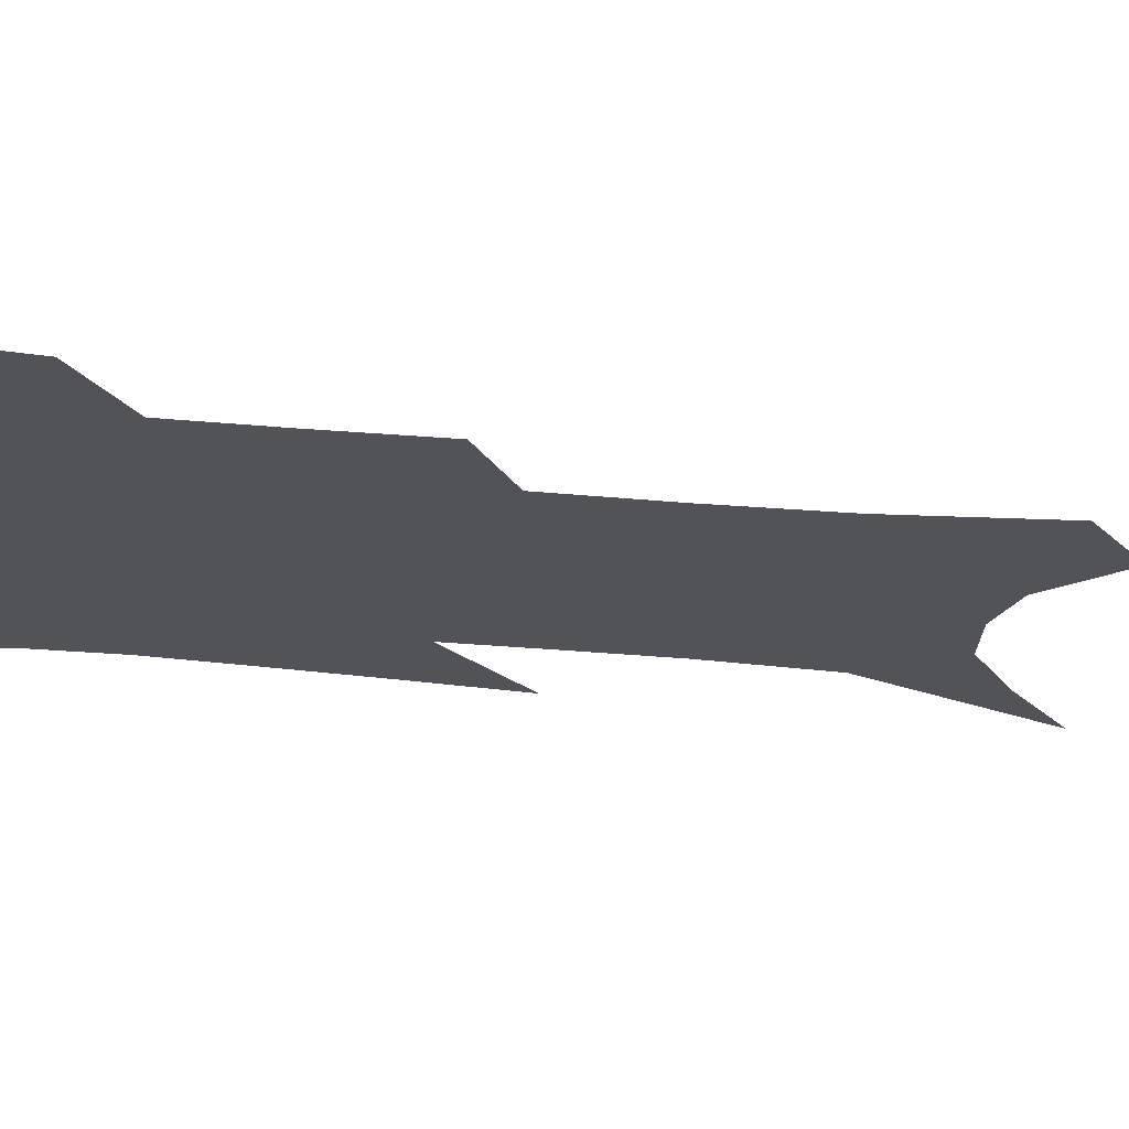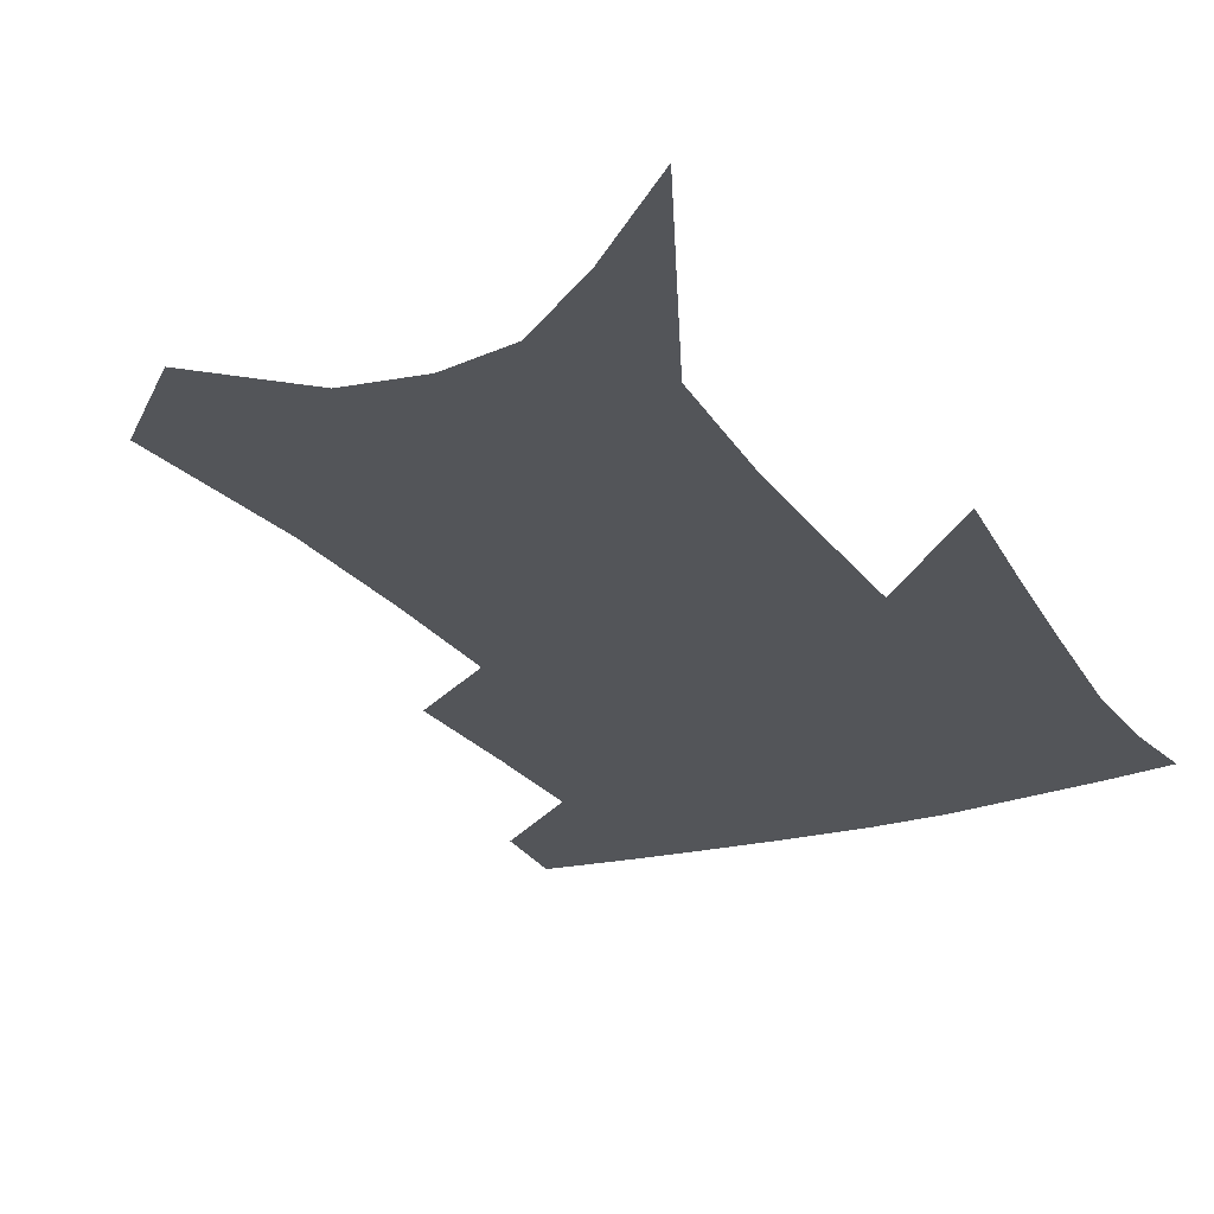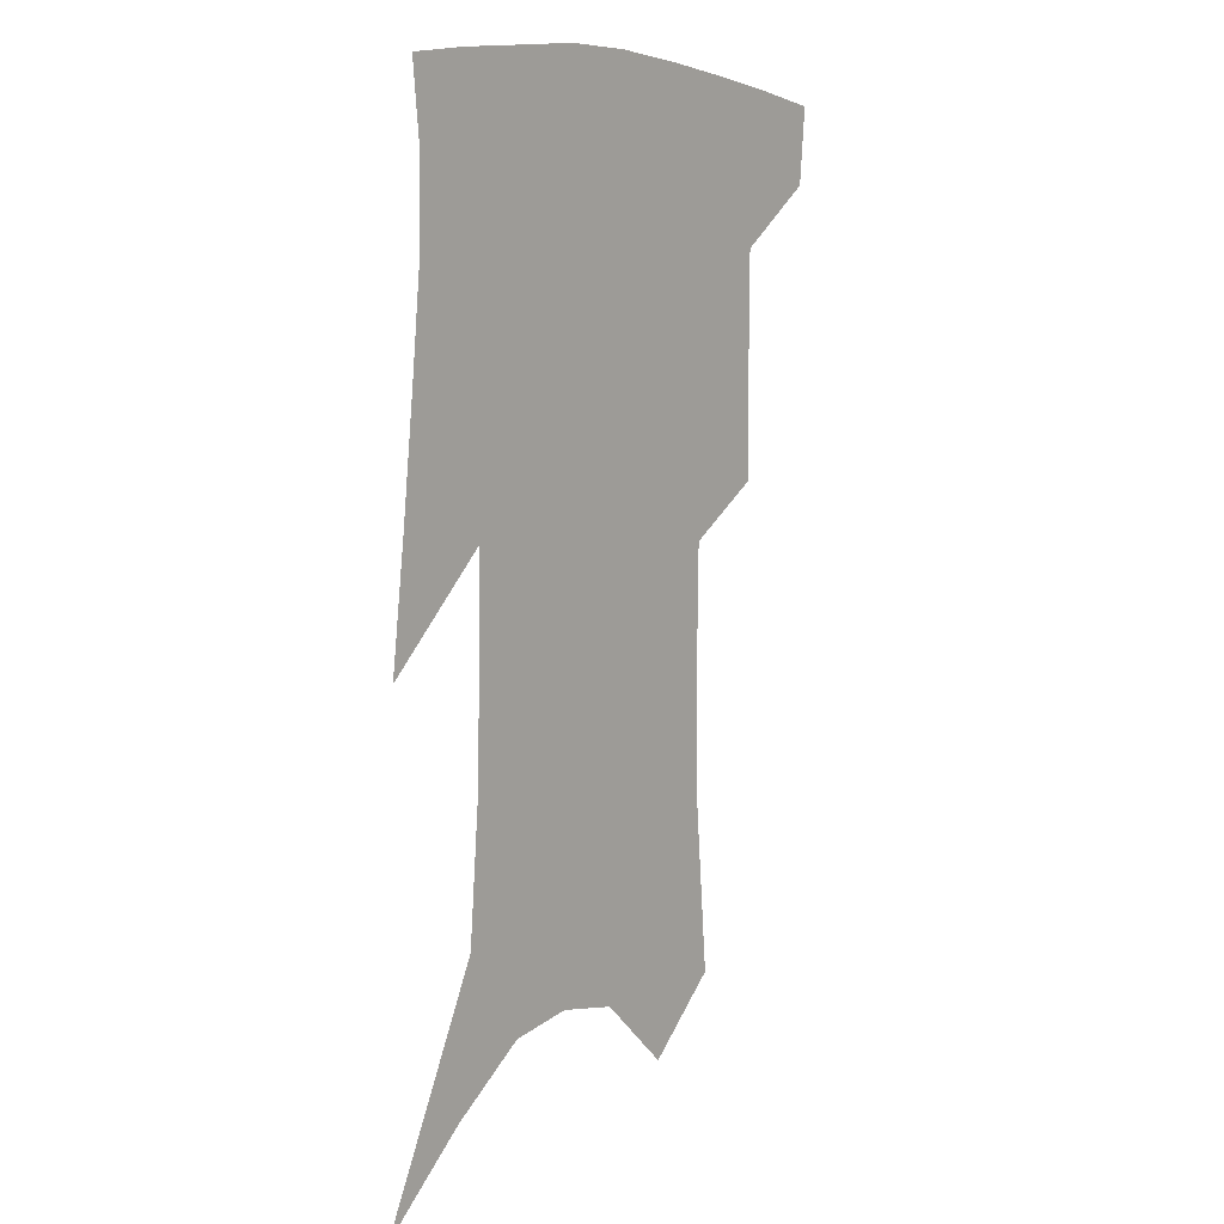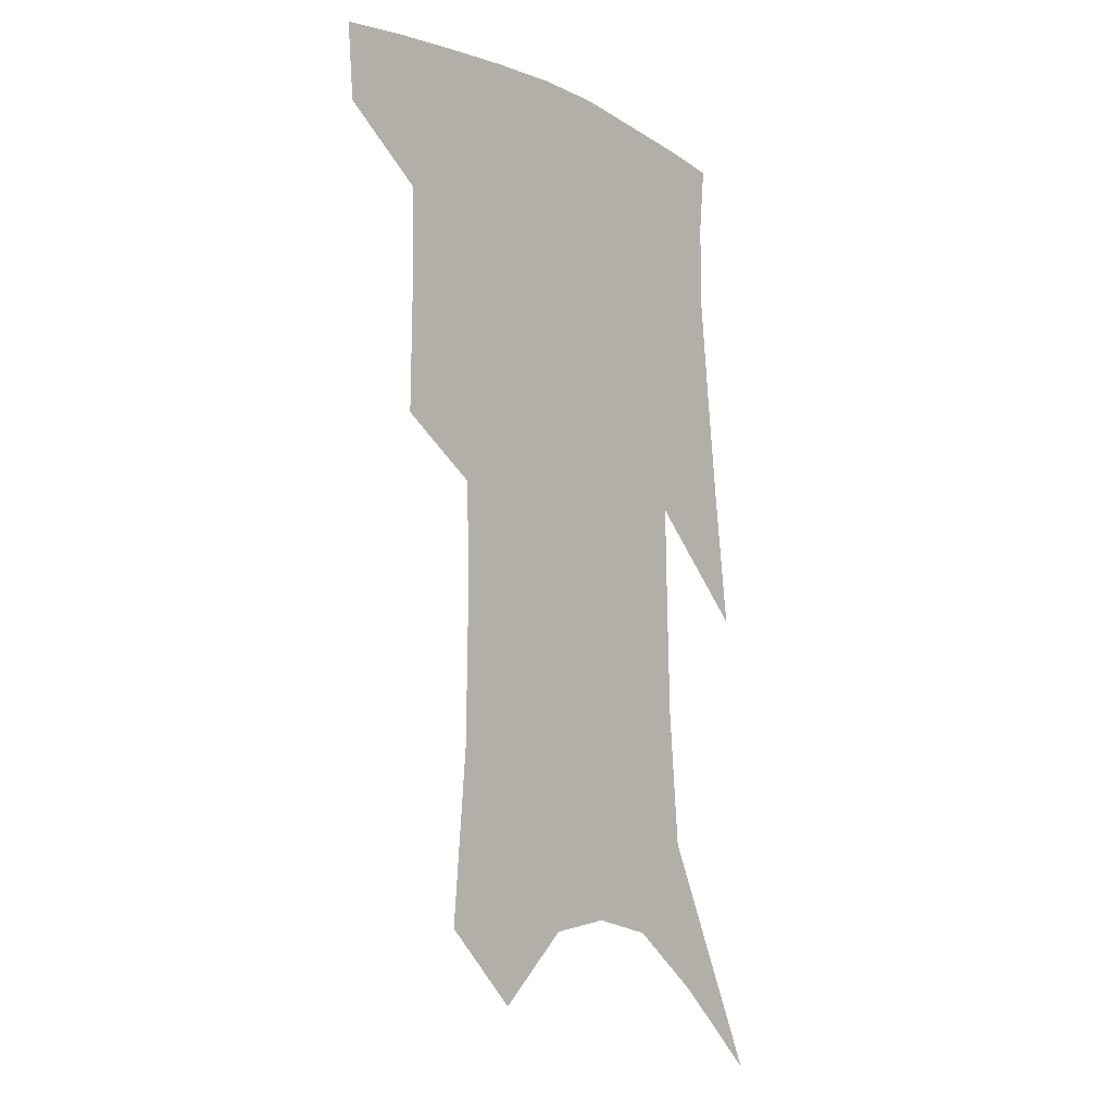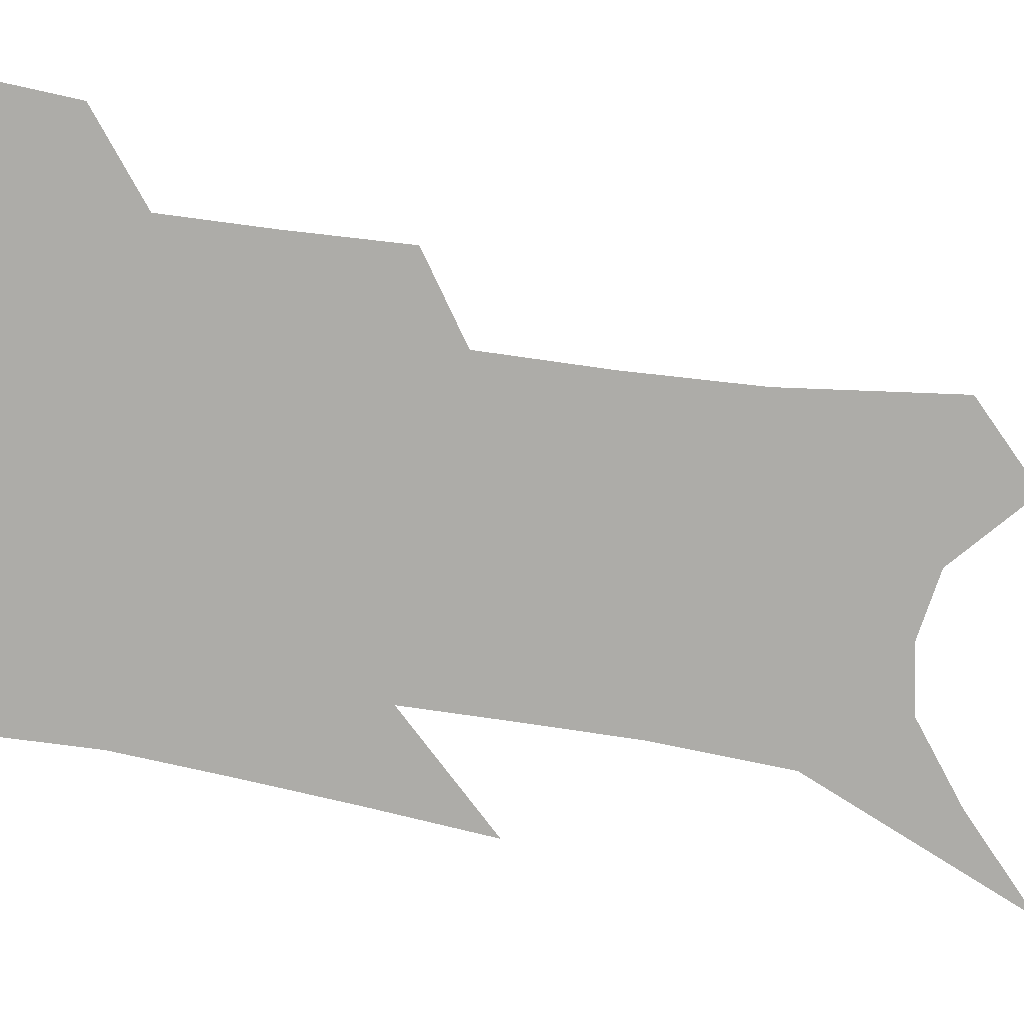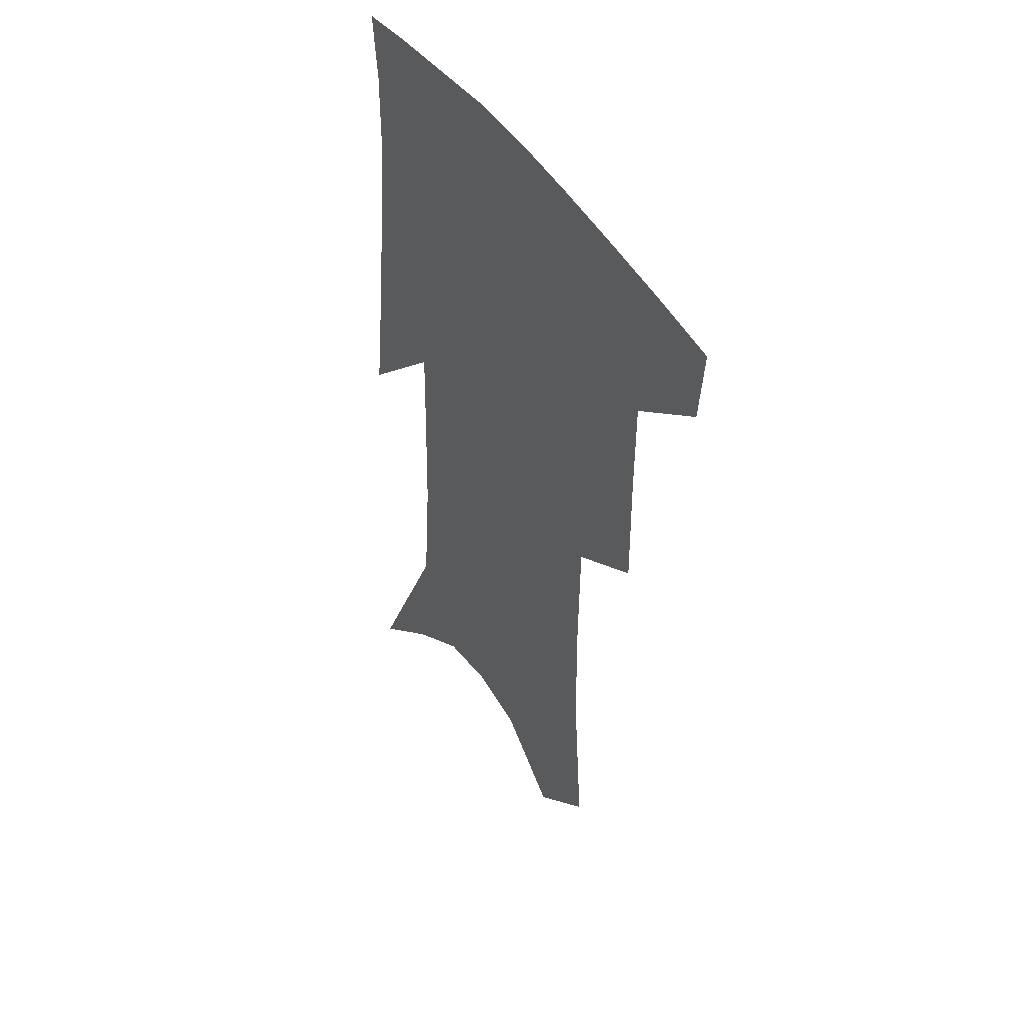
<metadata>
{"format":"obj","ext":"obj","renderer":"f3d","projection":"perspective","resolution":1024,"background":"white","views":[{"elev":-22.3,"azim":-99.4,"up":"+Z"},{"elev":-24.4,"azim":28.0,"up":"+Z"},{"elev":8.3,"azim":127.9,"up":"+Y"},{"elev":-11.6,"azim":-50.5,"up":"+Y"},{"elev":-76.6,"azim":-97.1,"up":"+Z"},{"elev":46.6,"azim":-122.3,"up":"+Y"}]}
</metadata>
<code>
v 479.8 381.4 0
v 477.4 406.4 0
v 507.3 288.5 0
v 507.7 327.1 0
v 507.4 361.4 0
v 504.7 386.6 0
v 501.2 410.3 0
v 529.4 132.8 0
v 534.1 188.6 0
v 534.7 231.5 0
v 534 271.6 0
v 532.3 306.4 0
v 532 339.9 0
v 530.5 366.4 0
v 527.9 389.9 0
v 525 413.6 0
v 554.3 110 0
v 558.1 170.5 0
v 557.1 208.2 0
v 557.2 251.3 0
v 555.3 283.4 0
v 555 318.2 0
v 554.4 346.3 0
v 553.7 370.8 0
v 551.5 393 0
v 548.7 416.4 0
v 578.9 133.4 0
v 579 181.7 0
v 578 220.3 0
v 576.9 255.6 0
v 575.6 287.8 0
v 575.5 321.9 0
v 575.4 348.5 0
v 575.5 373 0
v 574.8 394.9 0
v 572.3 418.5 0
v 600.6 137.7 0
v 599.1 183 0
v 597.7 220.9 0
v 596.7 260 0
v 596 294.5 0
v 595.6 323.9 0
v 595.9 350.4 0
v 596.6 374.2 0
v 597.1 395.5 0
v 595.8 418.9 0
v 622.6 134.3 0
v 620.6 174 0
v 617.2 222.3 0
v 616.6 255.8 0
v 616.8 287.1 0
v 616 319.1 0
v 615.6 350.6 0
v 617.2 372.9 0
v 618.7 395.2 0
v 620.3 416.9 0
v 648.4 116.1 0
v 642.7 164.7 0
v 639.1 209.3 0
v 638.1 244.2 0
v 637.4 280.4 0
v 636.6 313.9 0
v 636.4 343.6 0
v 638.1 368.9 0
v 639.7 393.8 0
v 642.3 415 0
v 678.2 90.08 0
v 673.3 245.9 0
v 668.3 287.3 0
v 664.3 324.4 0
v 660.8 360 0
v 660.6 389.6 0
v 662.9 412.5 0
v 691 451 0
f 5 6 1
f 1 6 2
f 6 7 2
f 11 12 3
f 3 12 4
f 12 13 4
f 4 13 5
f 13 14 5
f 5 14 6
f 14 15 6
f 6 15 7
f 15 16 7
f 17 18 8
f 8 18 9
f 18 19 9
f 9 19 10
f 19 20 10
f 10 20 11
f 20 21 11
f 11 21 12
f 21 22 12
f 12 22 13
f 22 23 13
f 13 23 14
f 23 24 14
f 14 24 15
f 24 25 15
f 15 25 16
f 25 26 16
f 17 27 18
f 27 28 18
f 18 28 19
f 28 29 19
f 19 29 20
f 29 30 20
f 20 30 21
f 30 31 21
f 21 31 22
f 31 32 22
f 22 32 23
f 32 33 23
f 23 33 24
f 33 34 24
f 24 34 25
f 34 35 25
f 25 35 26
f 35 36 26
f 27 37 28
f 37 38 28
f 28 38 29
f 38 39 29
f 29 39 30
f 39 40 30
f 30 40 31
f 40 41 31
f 31 41 32
f 41 42 32
f 32 42 33
f 42 43 33
f 33 43 34
f 43 44 34
f 34 44 35
f 44 45 35
f 35 45 36
f 45 46 36
f 37 47 38
f 47 48 38
f 38 48 39
f 48 49 39
f 39 49 40
f 49 50 40
f 40 50 41
f 50 51 41
f 41 51 42
f 51 52 42
f 42 52 43
f 52 53 43
f 43 53 44
f 53 54 44
f 44 54 45
f 54 55 45
f 45 55 46
f 55 56 46
f 47 57 48
f 57 58 48
f 48 58 49
f 58 59 49
f 49 59 50
f 59 60 50
f 50 60 51
f 60 61 51
f 51 61 52
f 61 62 52
f 52 62 53
f 62 63 53
f 53 63 54
f 63 64 54
f 54 64 55
f 64 65 55
f 55 65 56
f 65 66 56
f 57 67 58
f 61 68 62
f 68 69 62
f 62 69 63
f 69 70 63
f 63 70 64
f 70 71 64
f 64 71 65
f 71 72 65
f 65 72 66
f 72 73 66

</code>
